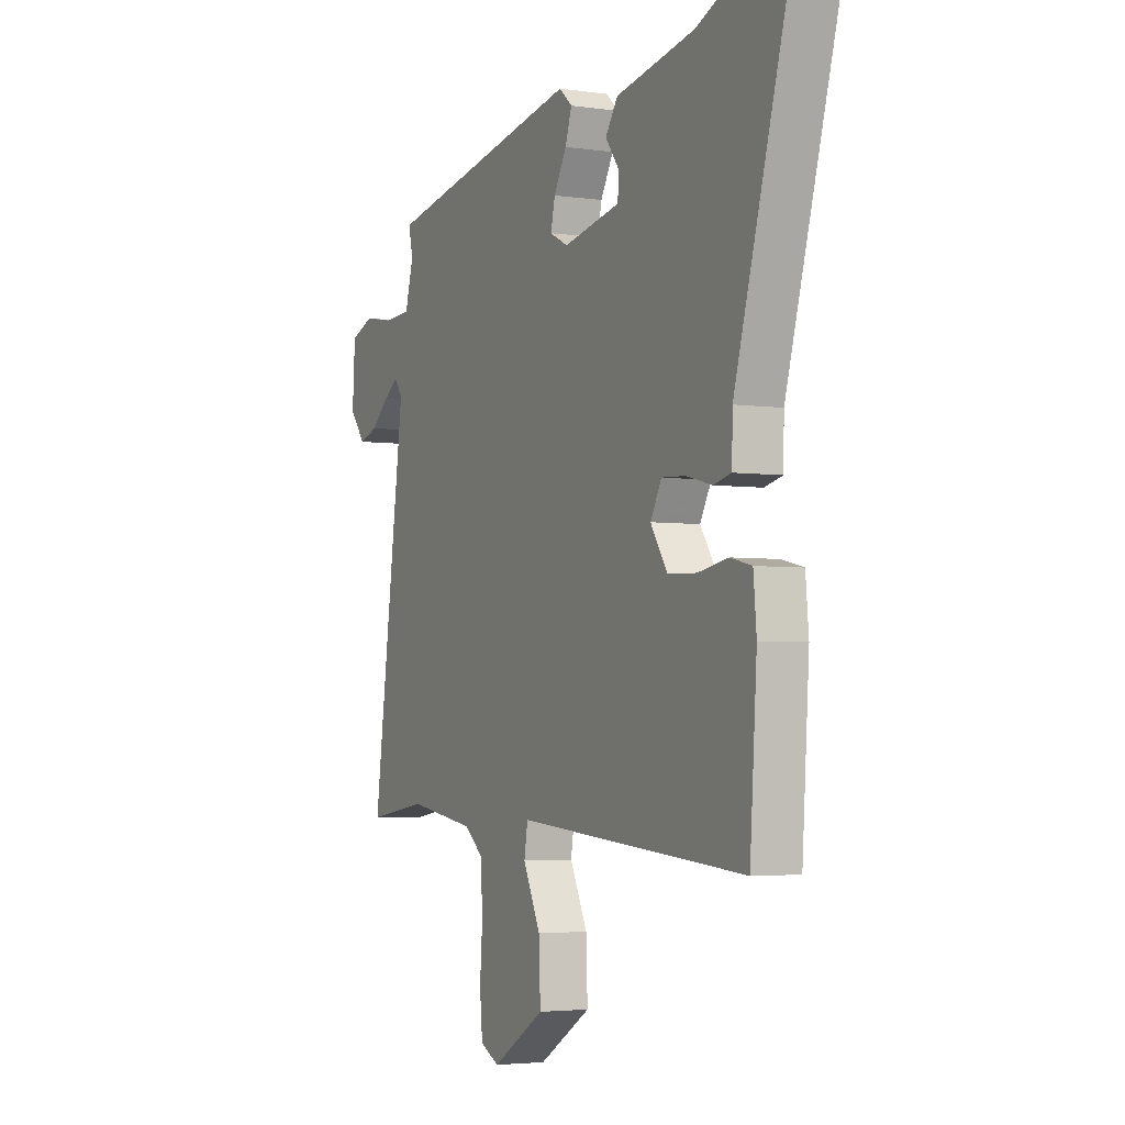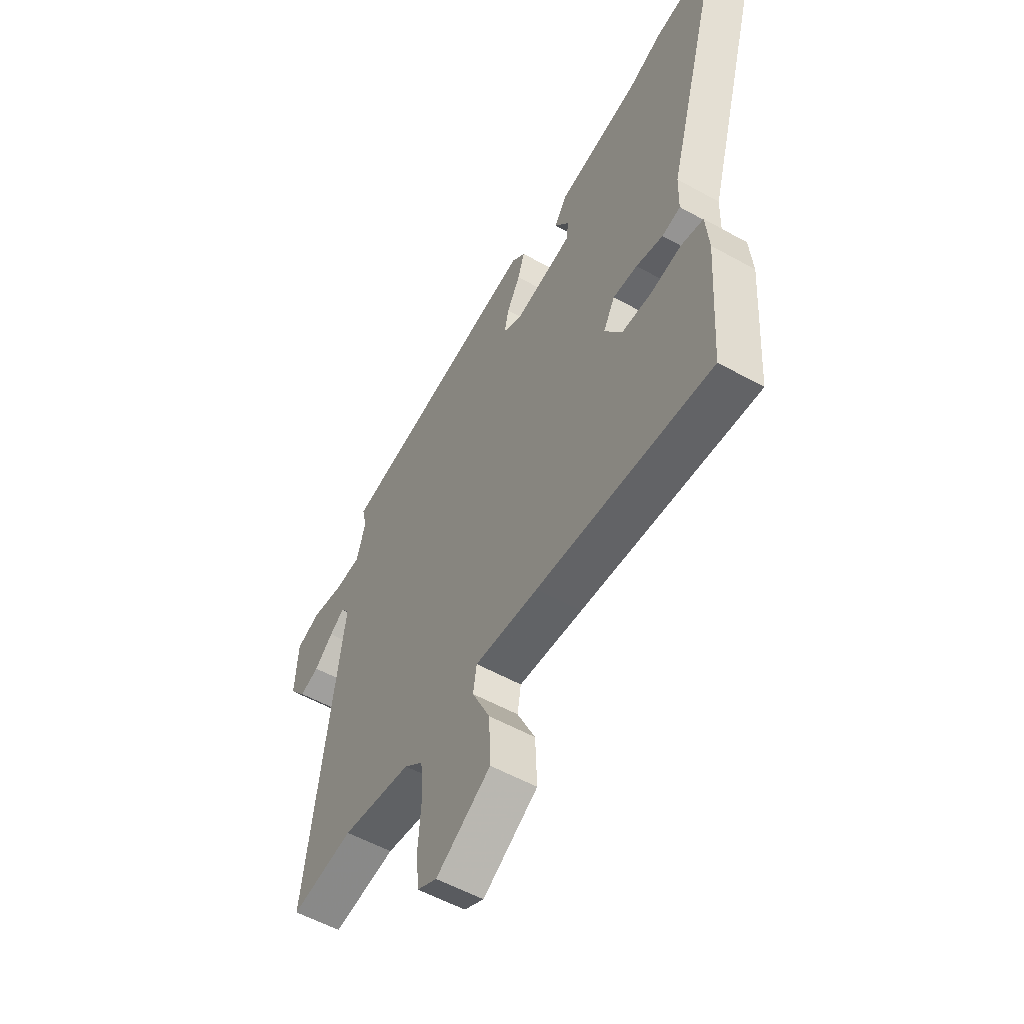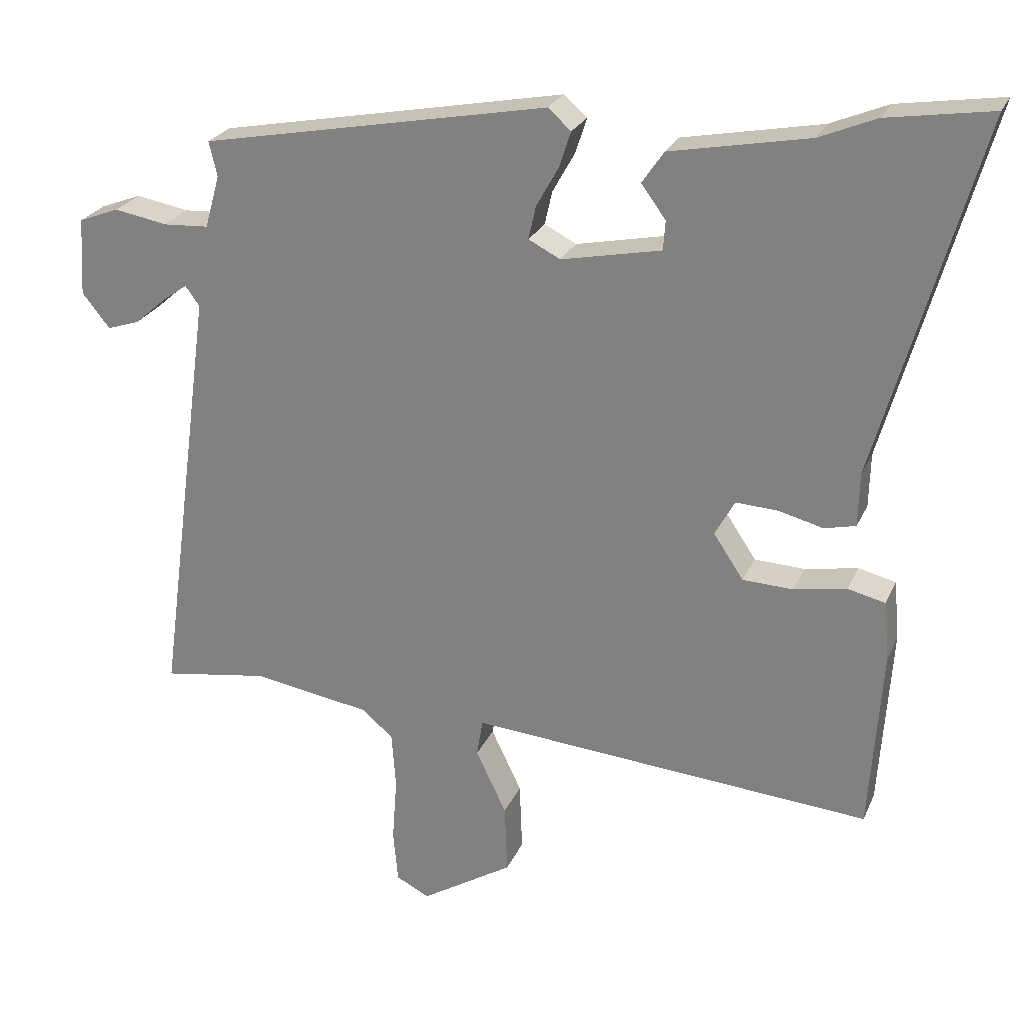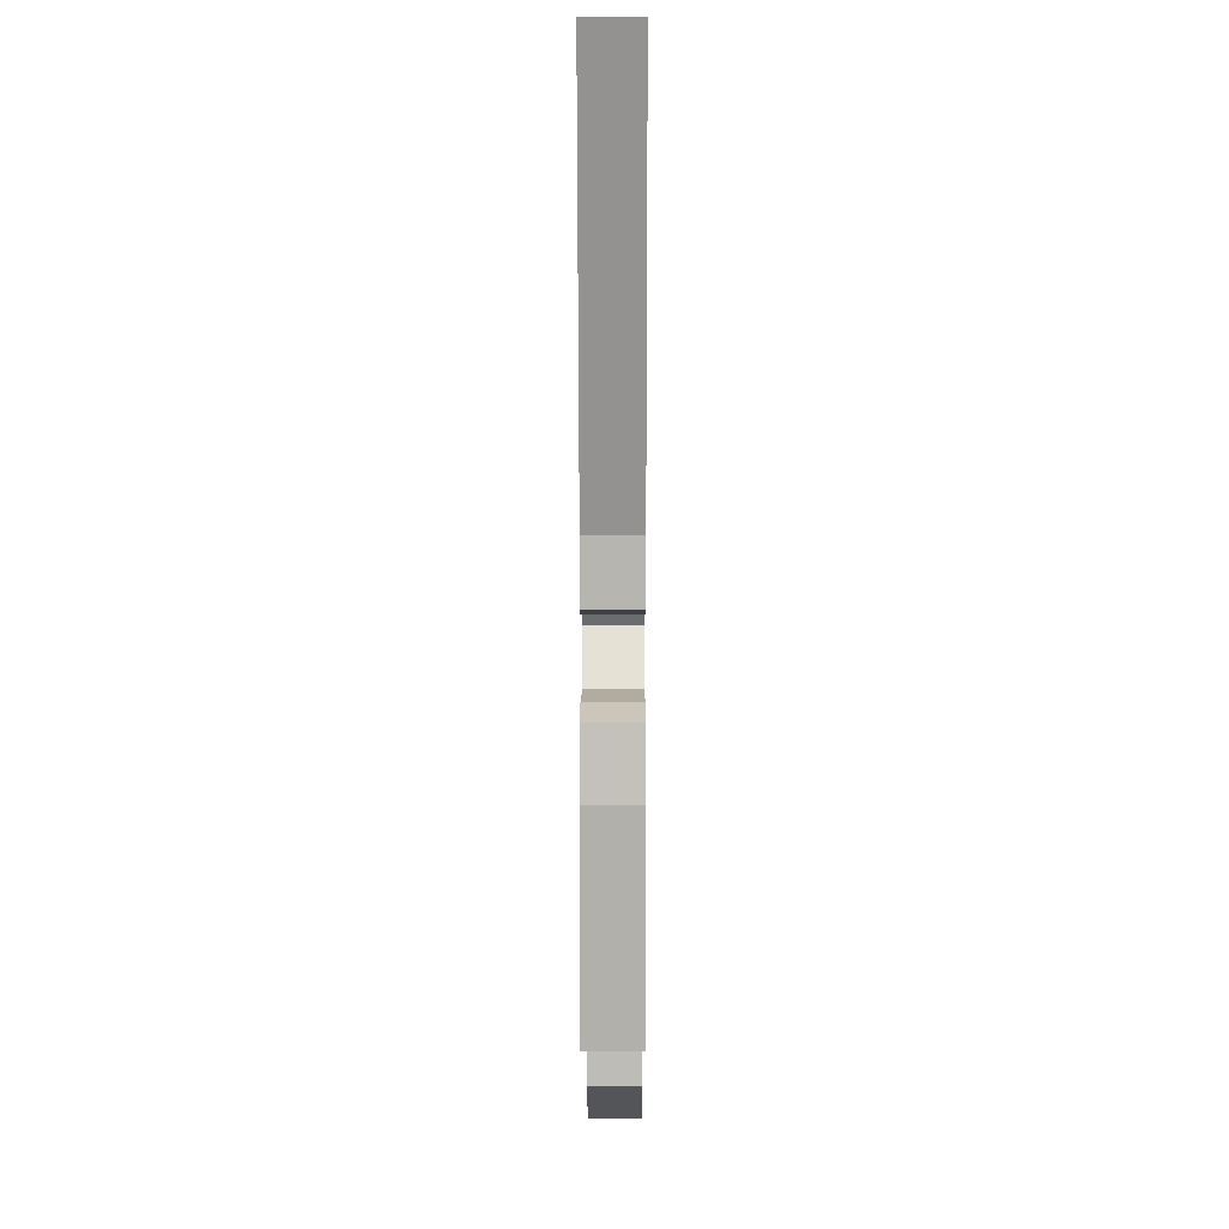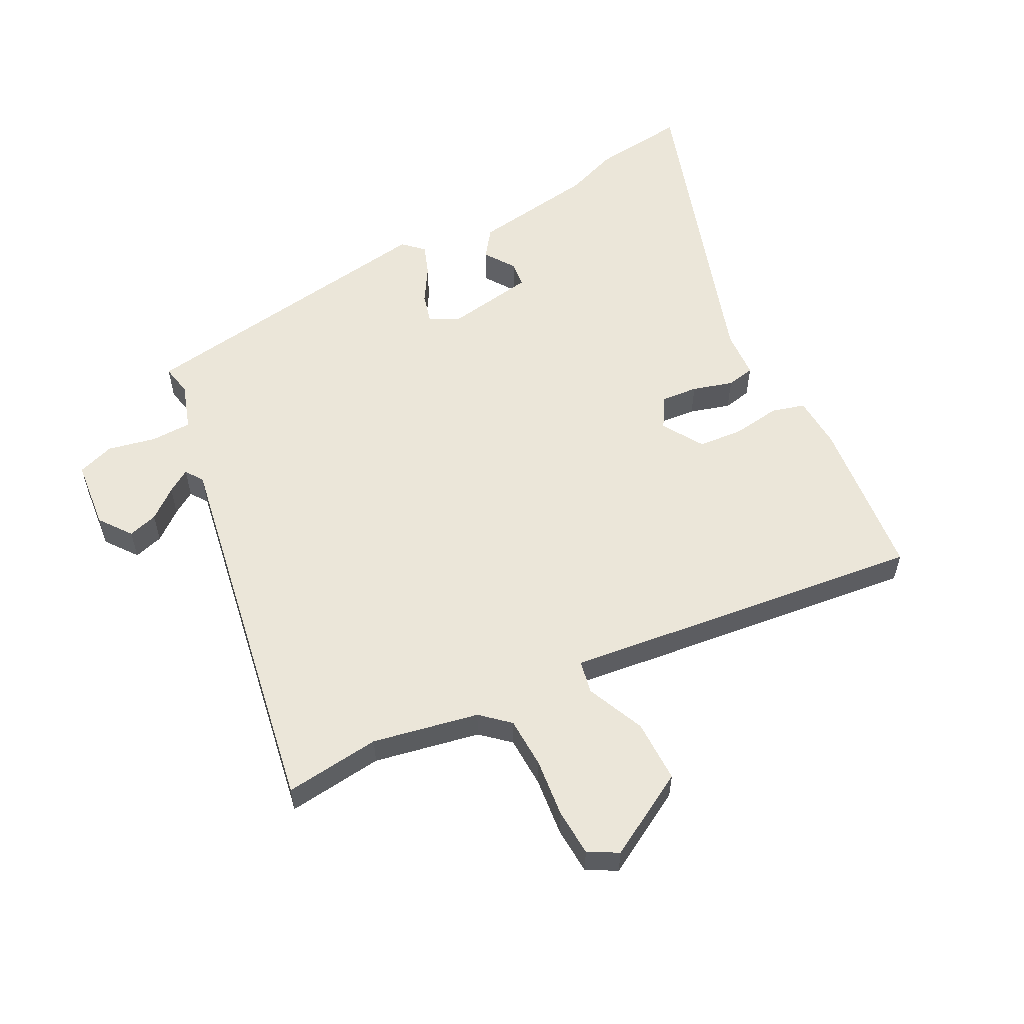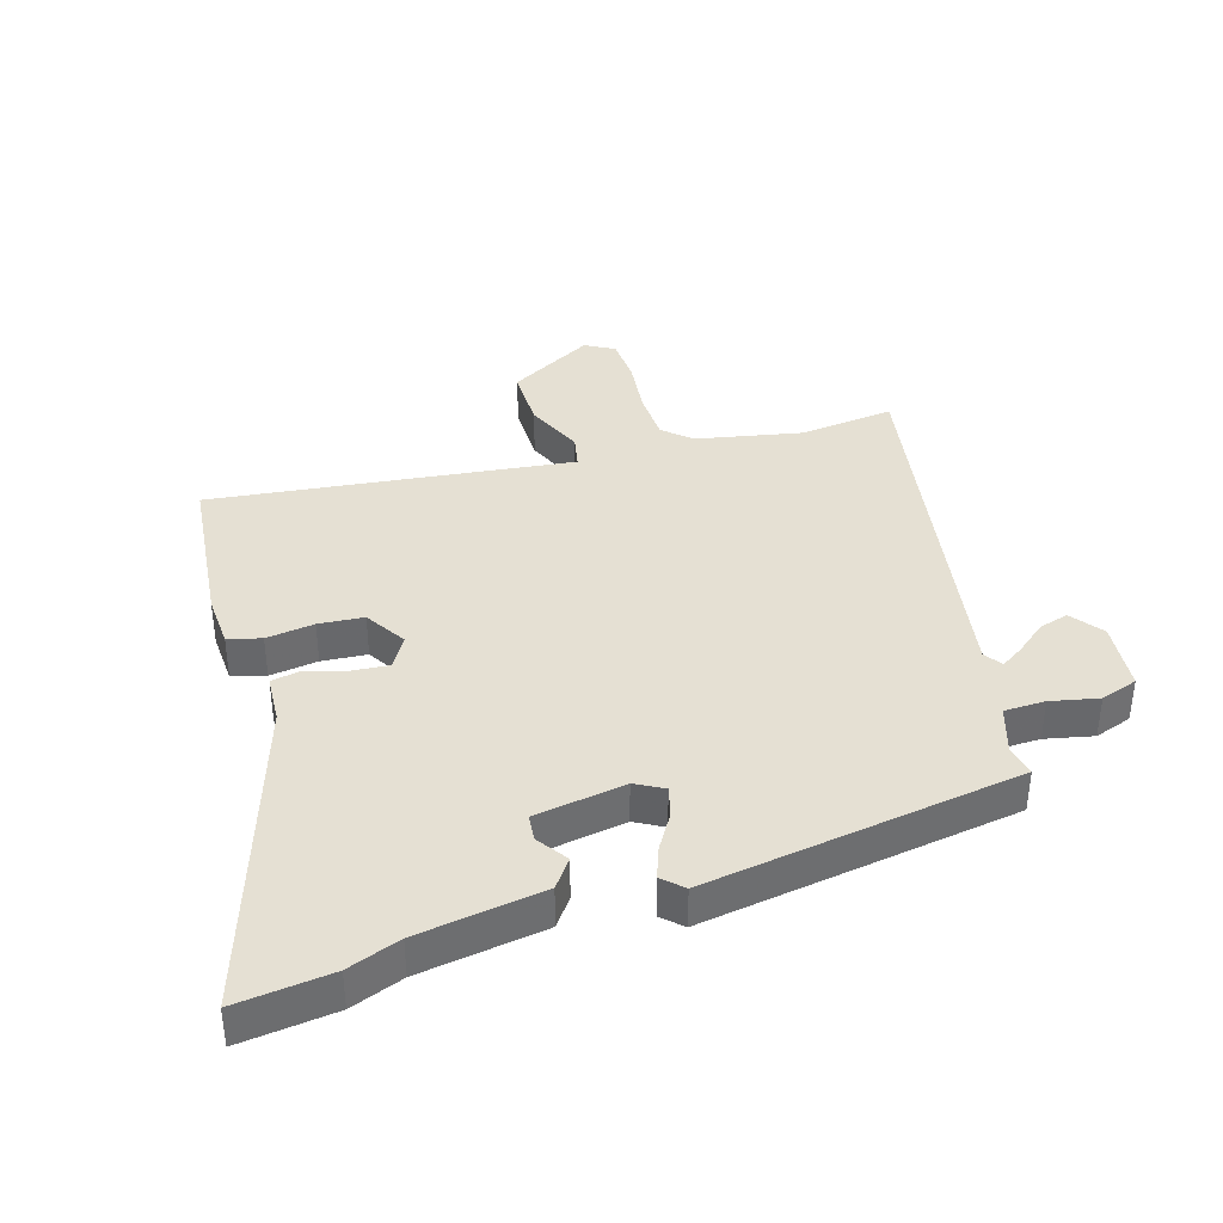
<metadata>
{"format":"obj","ext":"obj","renderer":"f3d","projection":"perspective","resolution":1024,"background":"white","views":[{"elev":-3.6,"azim":-116.2,"up":"+Z"},{"elev":-55.1,"azim":-120.5,"up":"+Z"},{"elev":24.9,"azim":-160.4,"up":"+Z"},{"elev":7.7,"azim":-89.8,"up":"+Z"},{"elev":56.4,"azim":154.7,"up":"+Y"},{"elev":37.9,"azim":-14.8,"up":"+Y"}]}
</metadata>
<code>
v 0.603 0.07 -0.516
v 0.447 0.07 -0.492
v 0.273 0.07 -0.52
v 0.226 0.07 -0.559
v 0.22 0.07 -0.643
v 0.227 0.07 -0.739
v 0.22 0.07 -0.816
v 0.171 0.07 -0.841
v 0.035 0.07 -0.757
v 0.039 0.07 -0.654
v 0.084 0.07 -0.56
v 0.075 0.07 -0.505
v -0.084 0.07 -0.518
v -0.519 0.07 -0.553
v -0.537 0.07 -0.284
v -0.529 0.07 -0.197
v -0.474 0.07 -0.184
v -0.396 0.07 -0.198
v -0.322 0.07 -0.195
v -0.278 0.07 -0.129
v -0.307 0.07 -0.076
v -0.368 0.07 -0.079
v -0.435 0.07 -0.096
v -0.481 0.07 -0.085
v -0.483 0.07 -0.005
v -0.632 0.07 0.521
v -0.478 0.07 0.497
v -0.394 0.07 0.462
v -0.19 0.07 0.423
v -0.158 0.07 0.376
v -0.194 0.07 0.327
v -0.191 0.07 0.284
v -0.044 0.07 0.254
v 0.003 0.07 0.278
v -0.008 0.07 0.327
v -0.041 0.07 0.386
v -0.058 0.07 0.438
v -0.024 0.07 0.468
v 0.488 0.07 0.37
v 0.476 0.07 0.319
v 0.498 0.07 0.241
v 0.565 0.07 0.237
v 0.644 0.07 0.251
v 0.704 0.07 0.228
v 0.711 0.07 0.113
v 0.67 0.07 0.062
v 0.622 0.07 0.078
v 0.575 0.07 0.119
v 0.538 0.07 0.145
v 0.517 0.07 0.116
v 0.603 0 -0.516
v 0.447 0 -0.492
v 0.273 0 -0.52
v 0.226 0 -0.559
v 0.22 0 -0.643
v 0.227 0 -0.739
v 0.22 0 -0.816
v 0.171 0 -0.841
v 0.035 0 -0.757
v 0.039 0 -0.654
v 0.084 0 -0.56
v 0.075 0 -0.505
v -0.084 0 -0.518
v -0.519 0 -0.553
v -0.537 0 -0.284
v -0.529 0 -0.197
v -0.474 0 -0.184
v -0.396 0 -0.198
v -0.322 0 -0.195
v -0.278 0 -0.129
v -0.307 0 -0.076
v -0.368 0 -0.079
v -0.435 0 -0.096
v -0.481 0 -0.085
v -0.483 0 -0.005
v -0.632 0 0.521
v -0.478 0 0.497
v -0.394 0 0.462
v -0.19 0 0.423
v -0.158 0 0.376
v -0.194 0 0.327
v -0.191 0 0.284
v -0.044 0 0.254
v 0.003 0 0.278
v -0.008 0 0.327
v -0.041 0 0.386
v -0.058 0 0.438
v -0.024 0 0.468
v 0.488 0 0.37
v 0.476 0 0.319
v 0.498 0 0.241
v 0.565 0 0.237
v 0.644 0 0.251
v 0.704 0 0.228
v 0.711 0 0.113
v 0.67 0 0.062
v 0.622 0 0.078
v 0.575 0 0.119
v 0.538 0 0.145
v 0.517 0 0.116
f 45 46 47 48
f 45 48 49
f 42 43 44 45
f 41 42 45 49
f 37 38 39 40
f 35 36 37 40
f 34 35 40 41
f 33 34 41 49
f 28 29 30 31
f 28 31 32
f 25 26 27 28
f 25 28 32
f 22 23 24 25
f 21 22 25 32
f 20 21 32 33
f 15 16 17 18
f 15 18 19
f 12 13 14 15
f 12 15 19
f 8 9 10 11
f 8 11 12
f 5 6 7 8
f 4 5 8 12
f 3 4 12 19
f 50 1 2
f 50 2 3 19
f 20 33 49 50
f 19 20 50
f 98 97 96 95
f 99 98 95
f 95 94 93 92
f 99 95 92 91
f 90 89 88 87
f 90 87 86 85
f 91 90 85 84
f 99 91 84 83
f 81 80 79 78
f 82 81 78
f 78 77 76 75
f 82 78 75
f 75 74 73 72
f 82 75 72 71
f 83 82 71 70
f 68 67 66 65
f 69 68 65
f 65 64 63 62
f 69 65 62
f 61 60 59 58
f 62 61 58
f 58 57 56 55
f 62 58 55 54
f 69 62 54 53
f 52 51 100
f 69 53 52 100
f 100 99 83 70
f 100 70 69
f 1 51 52 2
f 2 52 53 3
f 3 53 54 4
f 4 54 55 5
f 5 55 56 6
f 6 56 57 7
f 7 57 58 8
f 8 58 59 9
f 9 59 60 10
f 10 60 61 11
f 11 61 62 12
f 12 62 63 13
f 13 63 64 14
f 14 64 65 15
f 15 65 66 16
f 16 66 67 17
f 17 67 68 18
f 18 68 69 19
f 19 69 70 20
f 20 70 71 21
f 21 71 72 22
f 22 72 73 23
f 23 73 74 24
f 24 74 75 25
f 25 75 76 26
f 26 76 77 27
f 27 77 78 28
f 28 78 79 29
f 29 79 80 30
f 30 80 81 31
f 31 81 82 32
f 32 82 83 33
f 33 83 84 34
f 34 84 85 35
f 35 85 86 36
f 36 86 87 37
f 37 87 88 38
f 38 88 89 39
f 39 89 90 40
f 40 90 91 41
f 41 91 92 42
f 42 92 93 43
f 43 93 94 44
f 44 94 95 45
f 45 95 96 46
f 46 96 97 47
f 47 97 98 48
f 48 98 99 49
f 49 99 100 50
f 50 100 51 1

</code>
